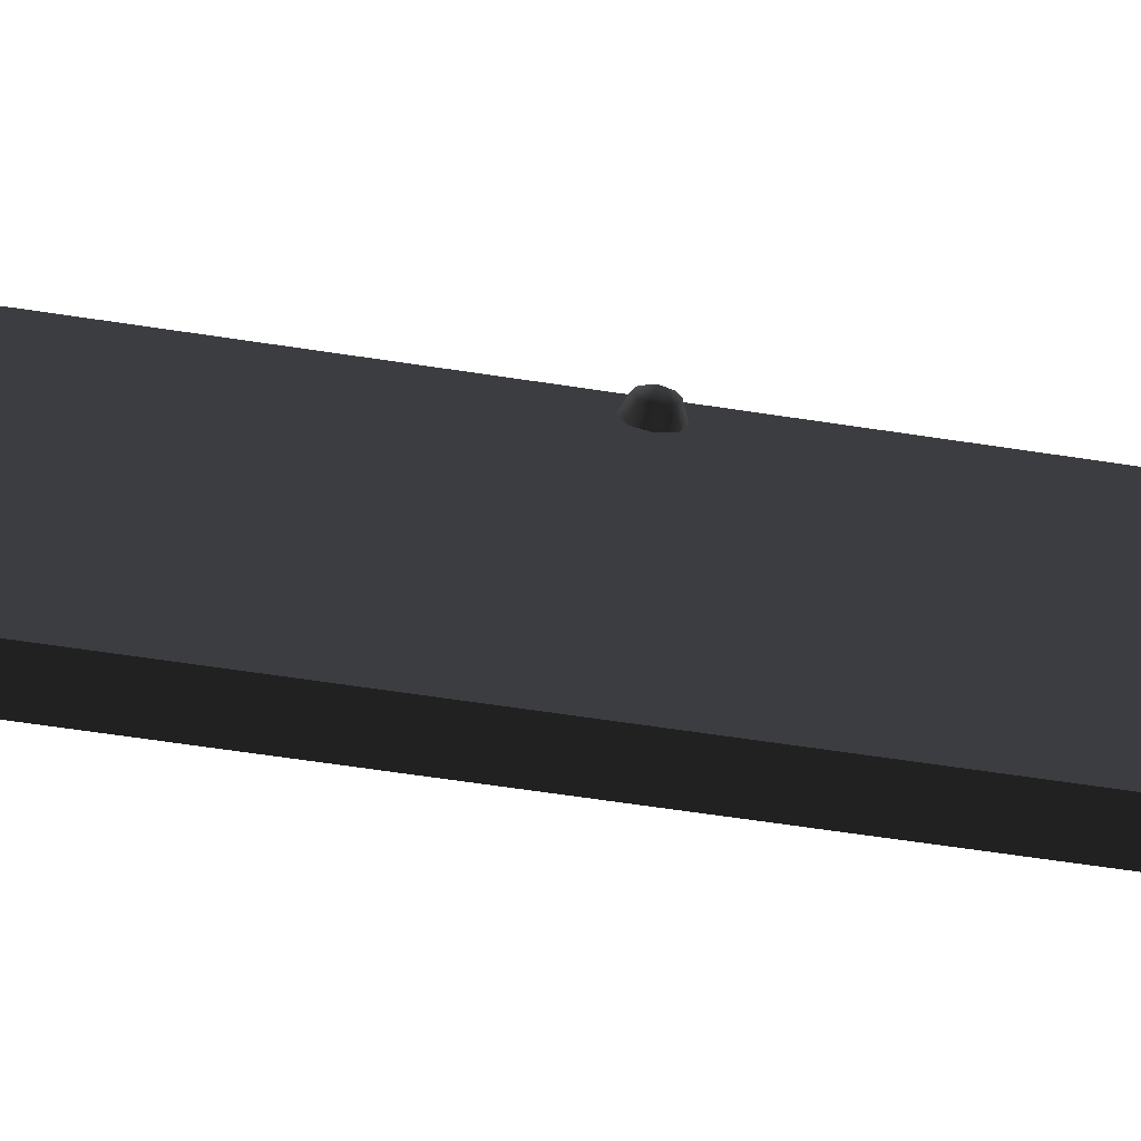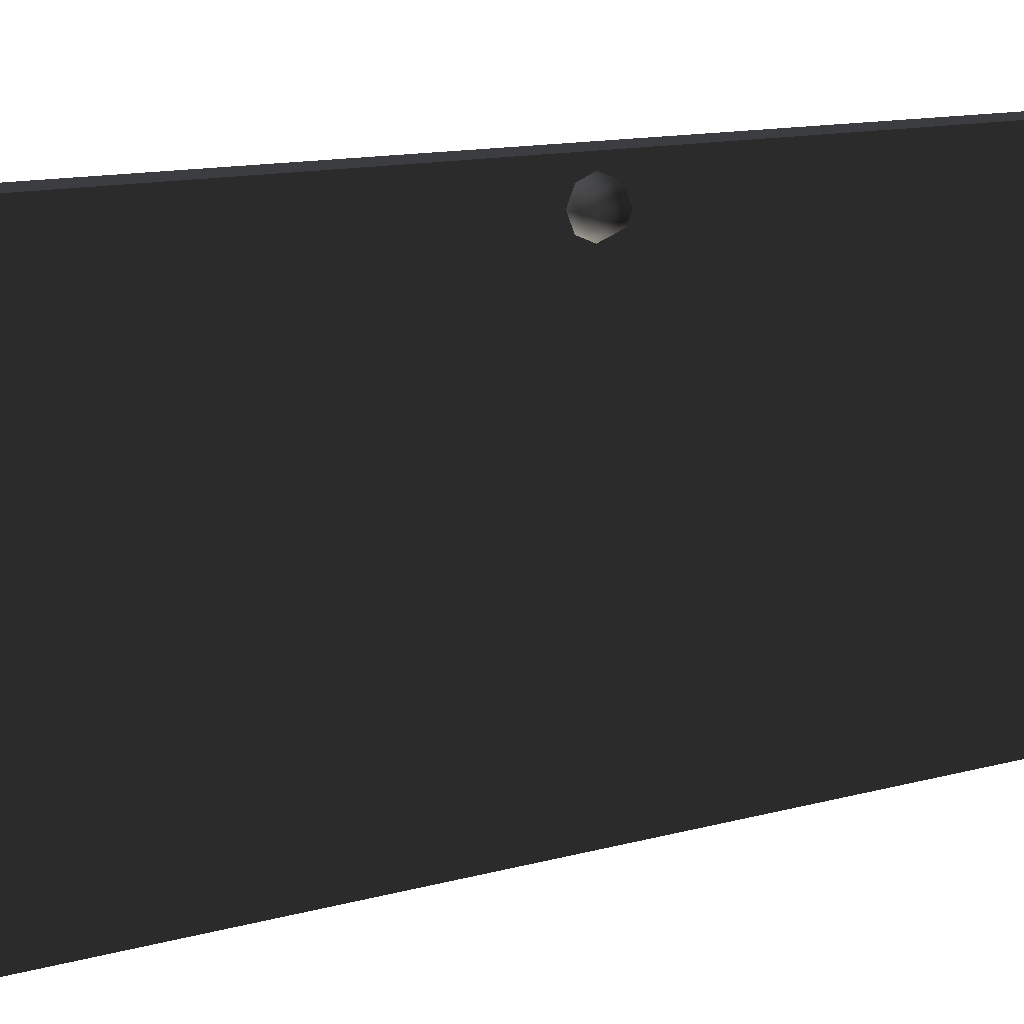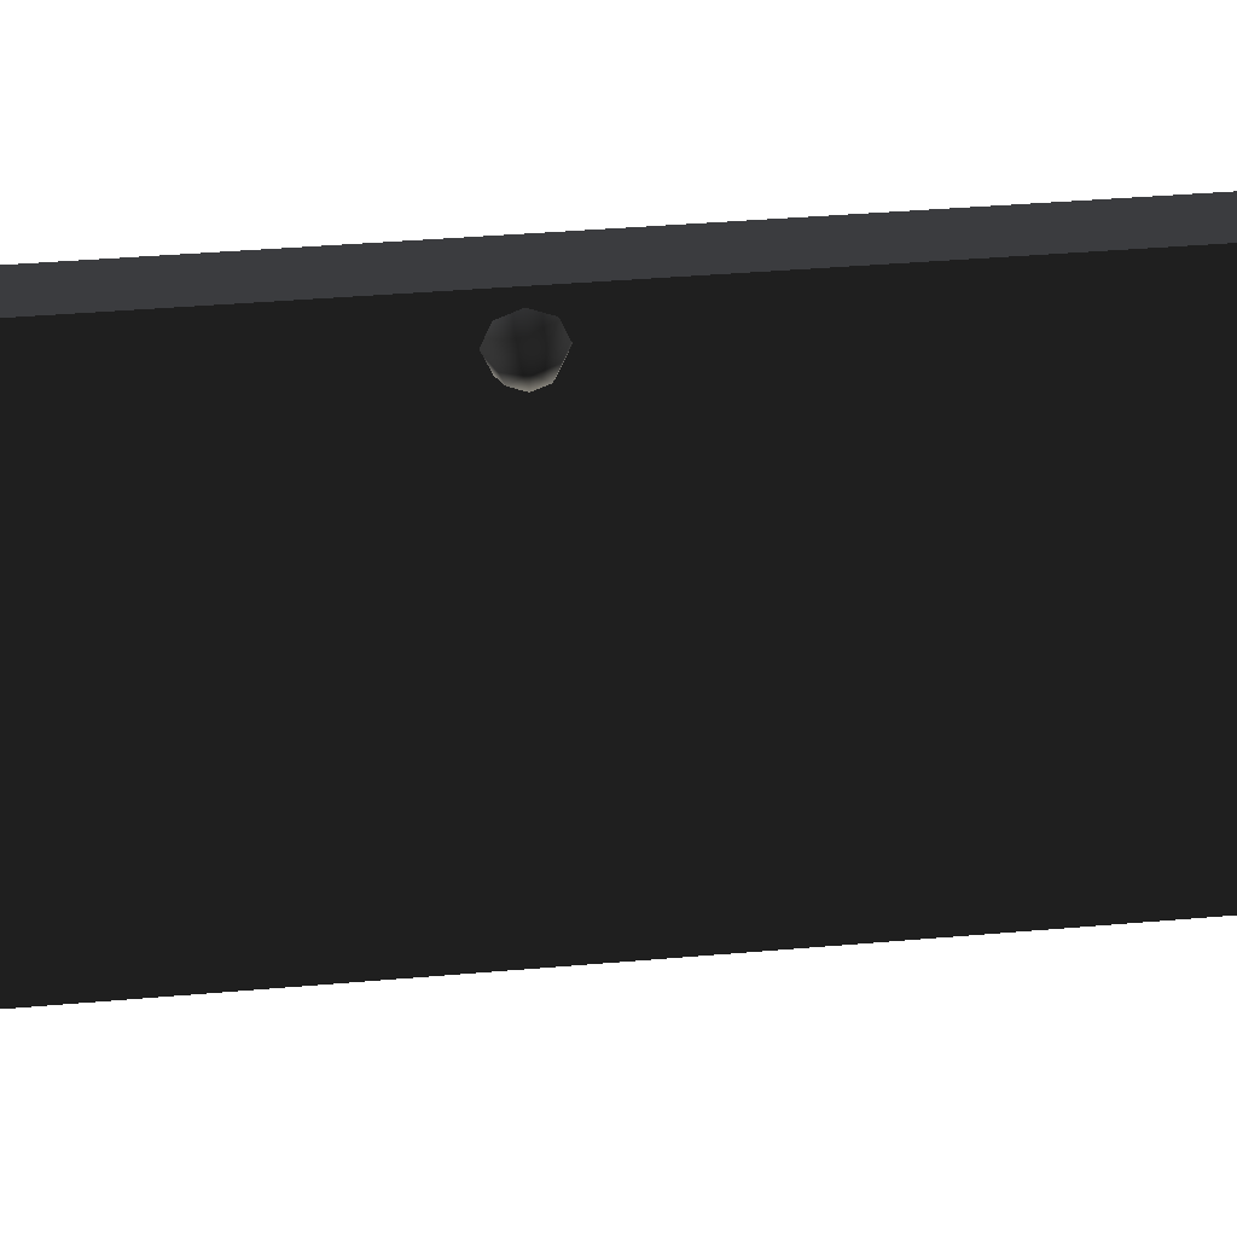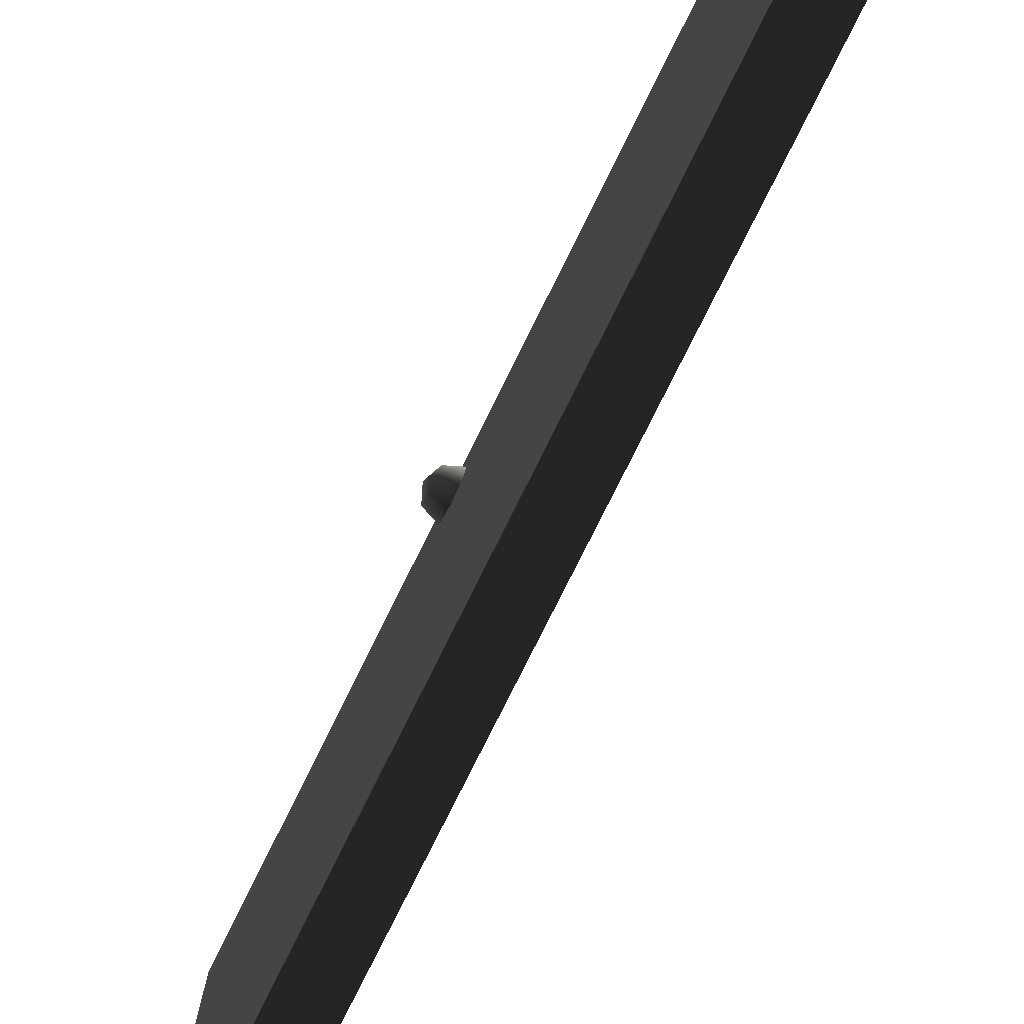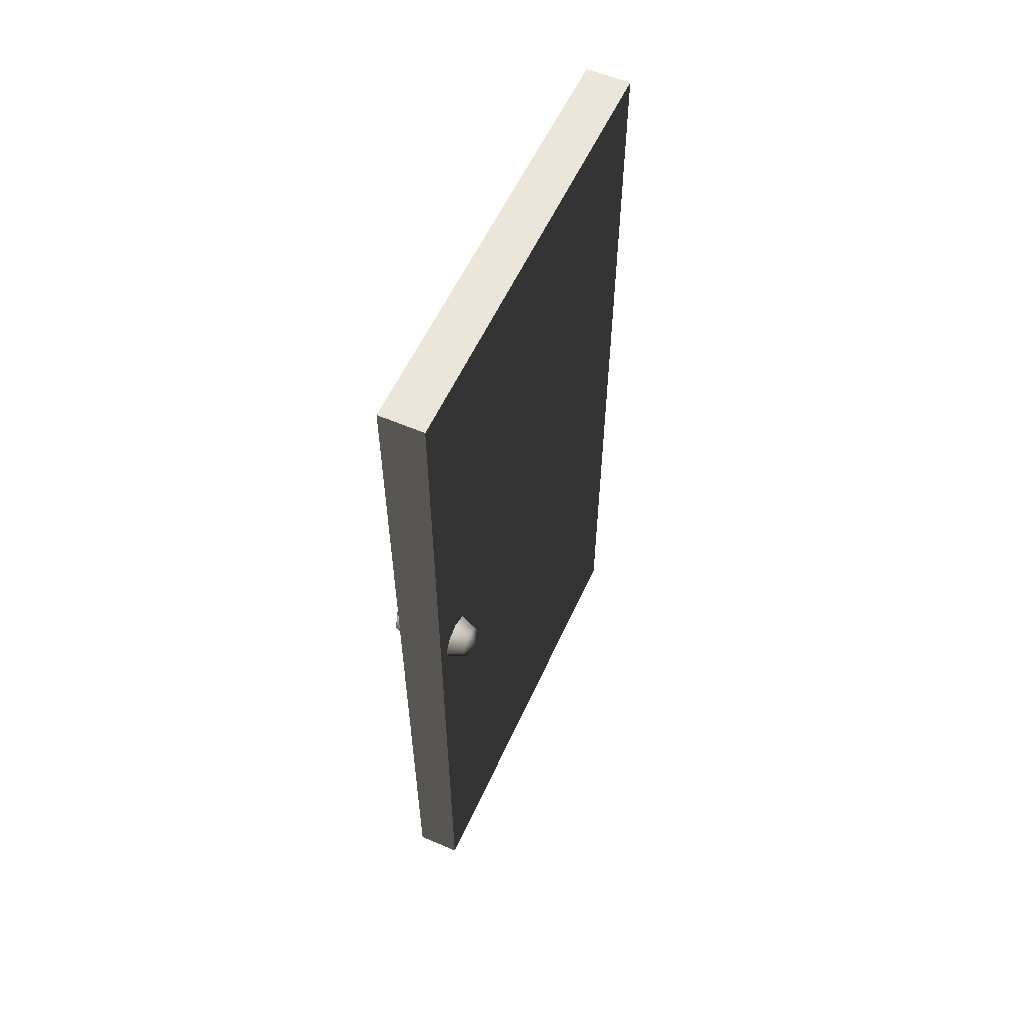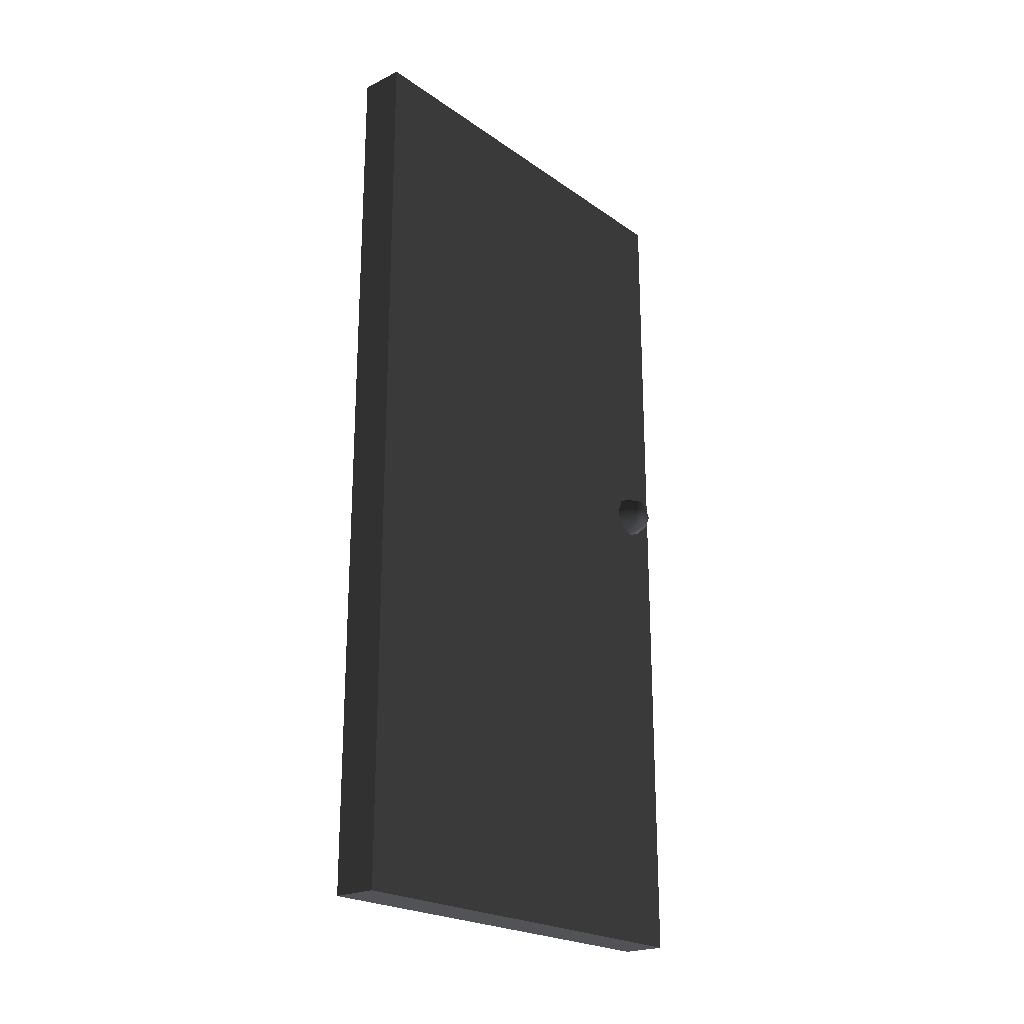
<metadata>
{"format":"obj","ext":"obj","renderer":"f3d","projection":"perspective","resolution":1024,"background":"white","views":[{"elev":-65.6,"azim":81.4,"up":"+Z"},{"elev":12.9,"azim":57.5,"up":"+Z"},{"elev":39.0,"azim":-96.2,"up":"+Z"},{"elev":-77.0,"azim":-26.3,"up":"+Z"},{"elev":57.0,"azim":24.2,"up":"+Y"},{"elev":-22.4,"azim":-139.9,"up":"+Y"}]}
</metadata>
<code>
v -0.07508 1.731e-07 -2.023e-06
v 0.02492 -6.98e-07 1
v 0.02492 1.729e-07 -2.059e-06
v -0.07508 -6.978e-07 1
v -0.07508 2 1
v 0.02492 2 -2.056e-06
v 0.02492 2 1
v -0.07508 2 -2.02e-06
v -0.07508 2 -2.02e-06
v 0.02492 1.729e-07 -2.059e-06
v 0.02492 2 -2.056e-06
v -0.07508 1.731e-07 -2.023e-06
v 0.02492 2 1
v -0.07508 -6.978e-07 1
v -0.07508 2 1
v 0.02492 -6.98e-07 1
v 0.02492 -6.98e-07 1
v 0.02492 2 -2.056e-06
v 0.02492 1.729e-07 -2.059e-06
v 0.02492 2 1
v -0.07508 2 1
v -0.07508 1.731e-07 -2.023e-06
v -0.07508 2 -2.02e-06
v -0.07508 -6.978e-07 1
v -0.1251 1.105 0.9229
v -0.1104 1.13 0.8979
v -0.1104 1.14 0.9229
v -0.1104 1.105 0.8875
v -0.1104 1.08 0.8979
v -0.1104 1.069 0.9229
v -0.1104 1.08 0.9479
v -0.1104 1.105 0.9583
v -0.1104 1.13 0.9479
v -0.07508 1.14 0.8875
v -0.07508 1.155 0.9229
v -0.07508 1.105 0.8729
v -0.07508 1.069 0.8875
v -0.07508 1.055 0.9229
v -0.07508 1.069 0.9583
v -0.07508 1.105 0.9729
v -0.07508 1.14 0.9583
v 0.07492 1.105 0.9229
v 0.06027 1.13 0.9479
v 0.06027 1.14 0.9229
v 0.06027 1.105 0.9583
v 0.06027 1.08 0.9479
v 0.06027 1.069 0.9229
v 0.06027 1.08 0.8979
v 0.06027 1.105 0.8875
v 0.06027 1.13 0.8979
v 0.02492 1.14 0.9583
v 0.02492 1.155 0.9229
v 0.02492 1.105 0.9729
v 0.02492 1.069 0.9583
v 0.02492 1.055 0.9229
v 0.02492 1.069 0.8875
v 0.02492 1.105 0.8729
v 0.02492 1.14 0.8875
g door01_9970_329
f 1 3 2
f 2 4 1
f 5 7 6
f 6 8 5
f 9 11 10
f 10 12 9
f 13 15 14
f 14 16 13
f 17 19 18
f 18 20 17
f 21 23 22
f 22 24 21
f 25 27 26
f 25 26 28
f 25 28 29
f 25 29 30
f 25 30 31
f 25 31 32
f 25 32 33
f 25 33 27
f 34 26 27
f 27 35 34
f 35 27 33
f 36 28 26
f 26 34 36
f 37 29 28
f 28 36 37
f 38 30 29
f 29 37 38
f 39 31 30
f 30 38 39
f 40 32 31
f 31 39 40
f 41 33 32
f 32 40 41
f 33 41 35
f 42 44 43
f 42 43 45
f 42 45 46
f 42 46 47
f 42 47 48
f 42 48 49
f 42 49 50
f 42 50 44
f 51 43 44
f 44 52 51
f 52 44 50
f 53 45 43
f 43 51 53
f 54 46 45
f 45 53 54
f 55 47 46
f 46 54 55
f 56 48 47
f 47 55 56
f 57 49 48
f 48 56 57
f 58 50 49
f 49 57 58
f 50 58 52

</code>
